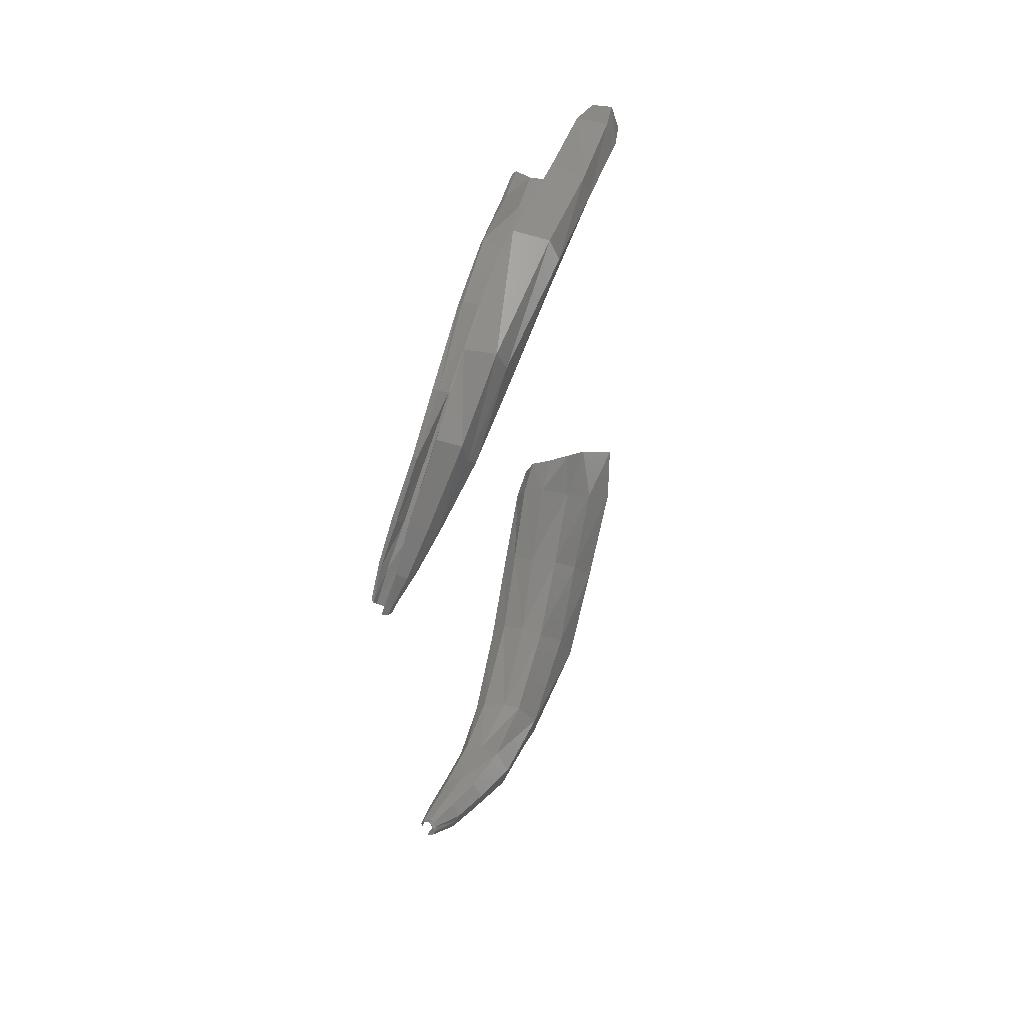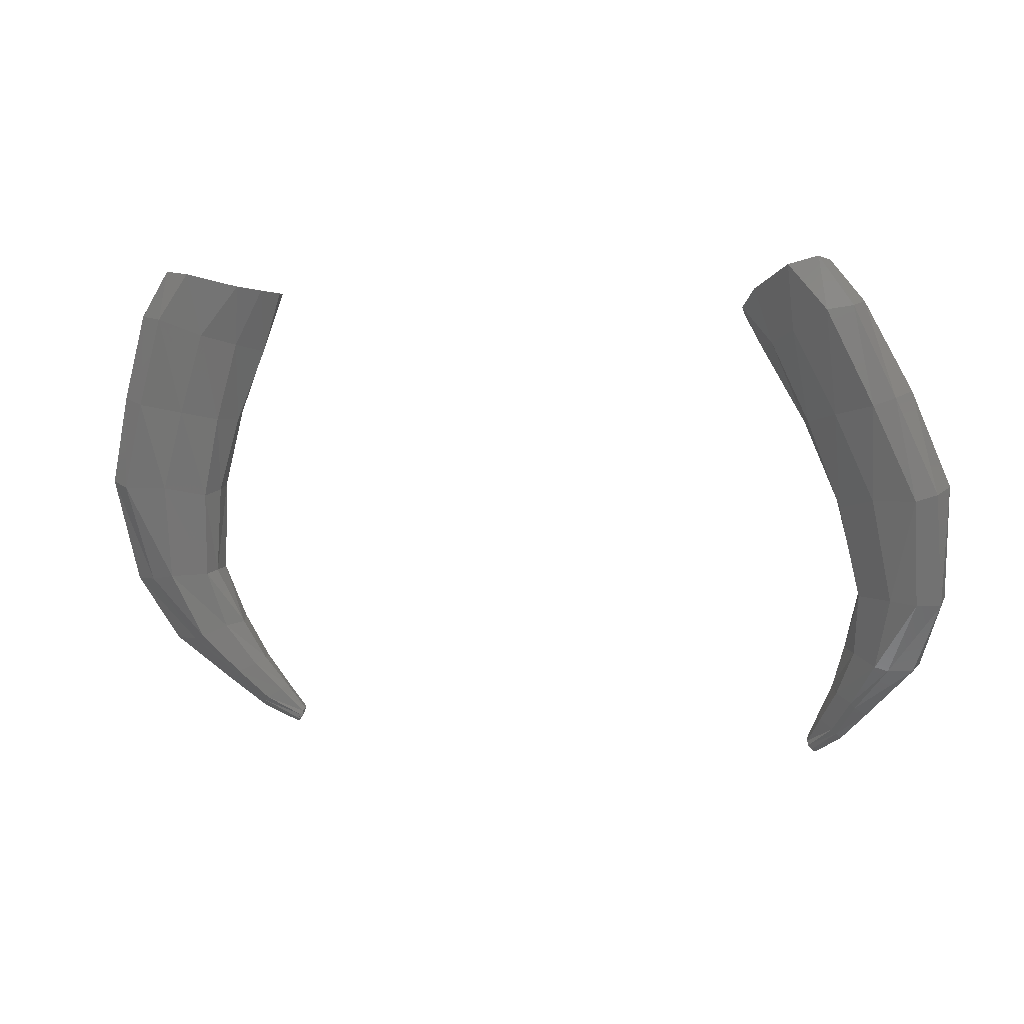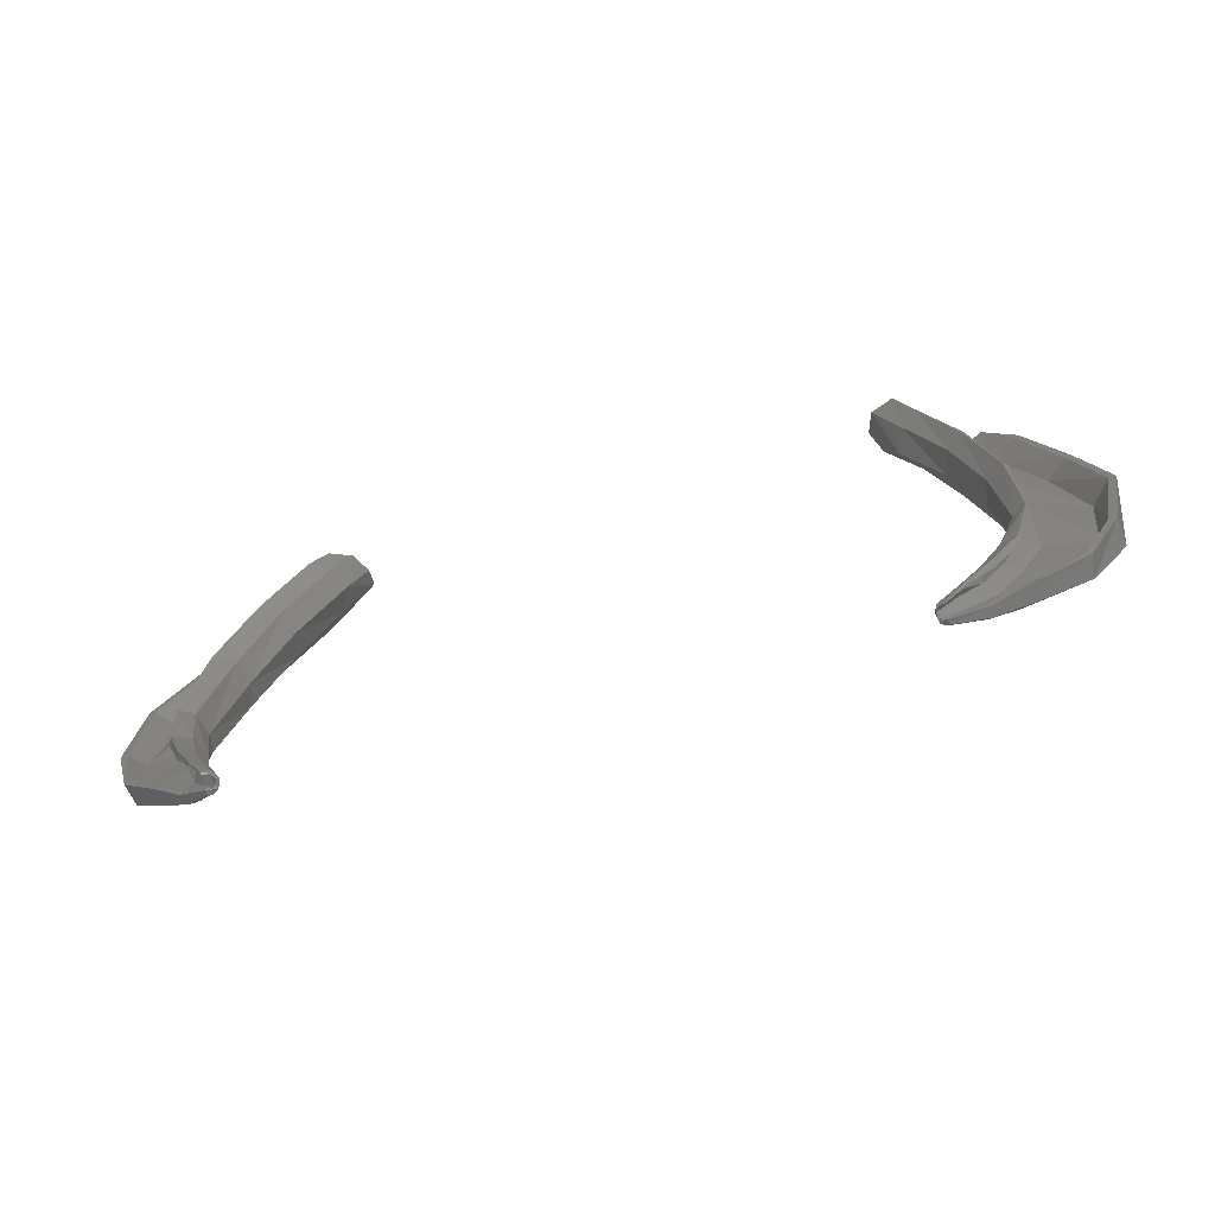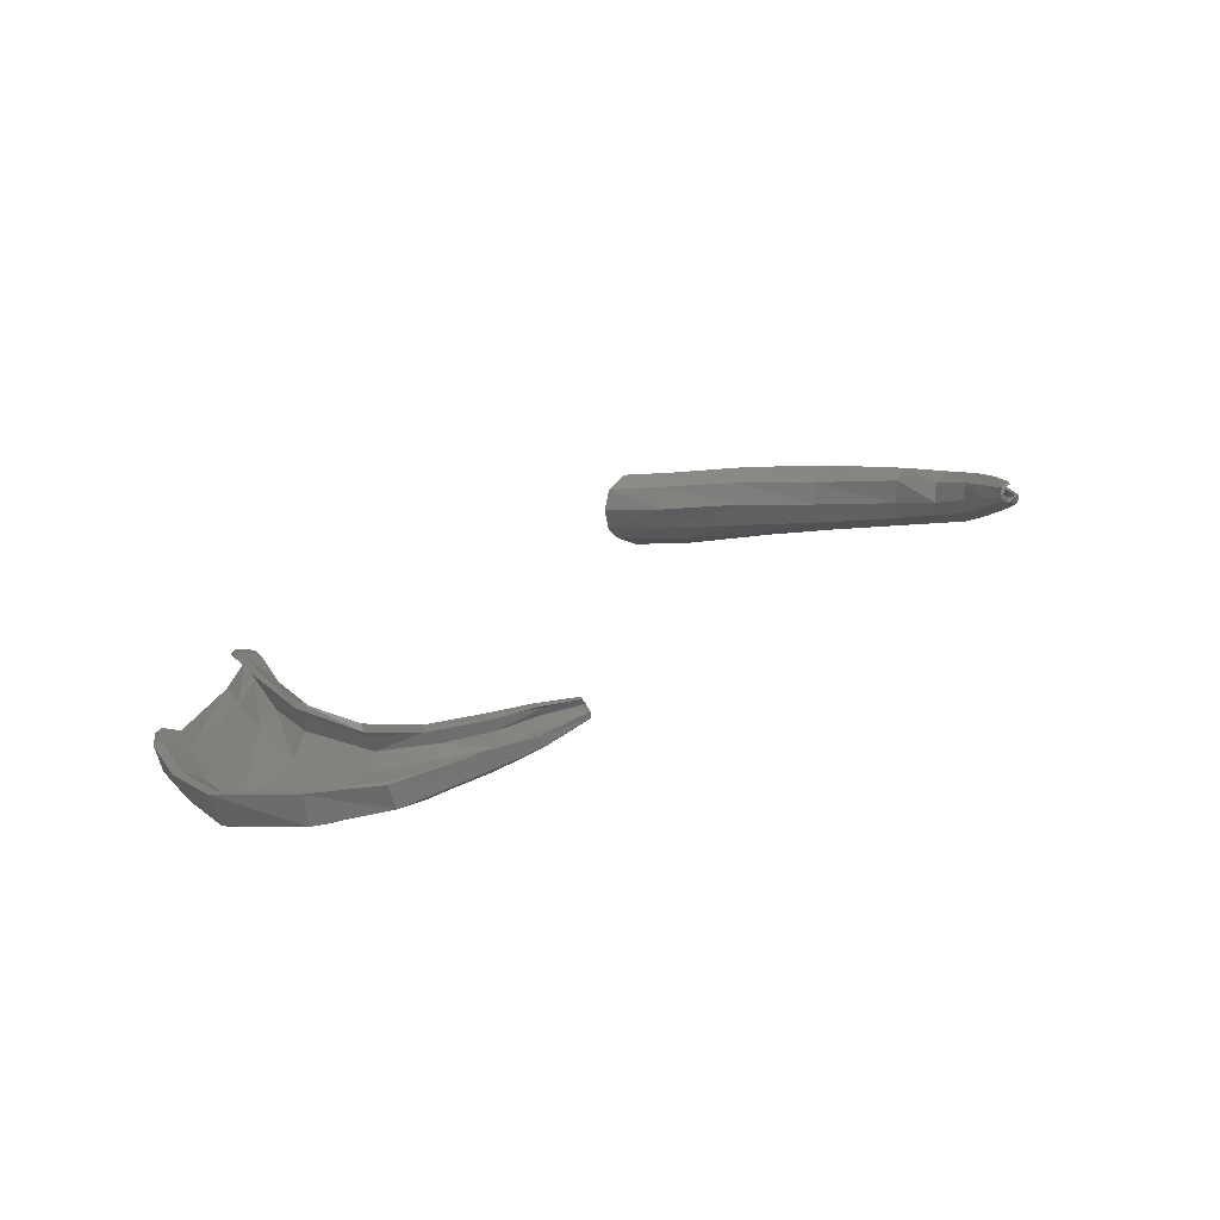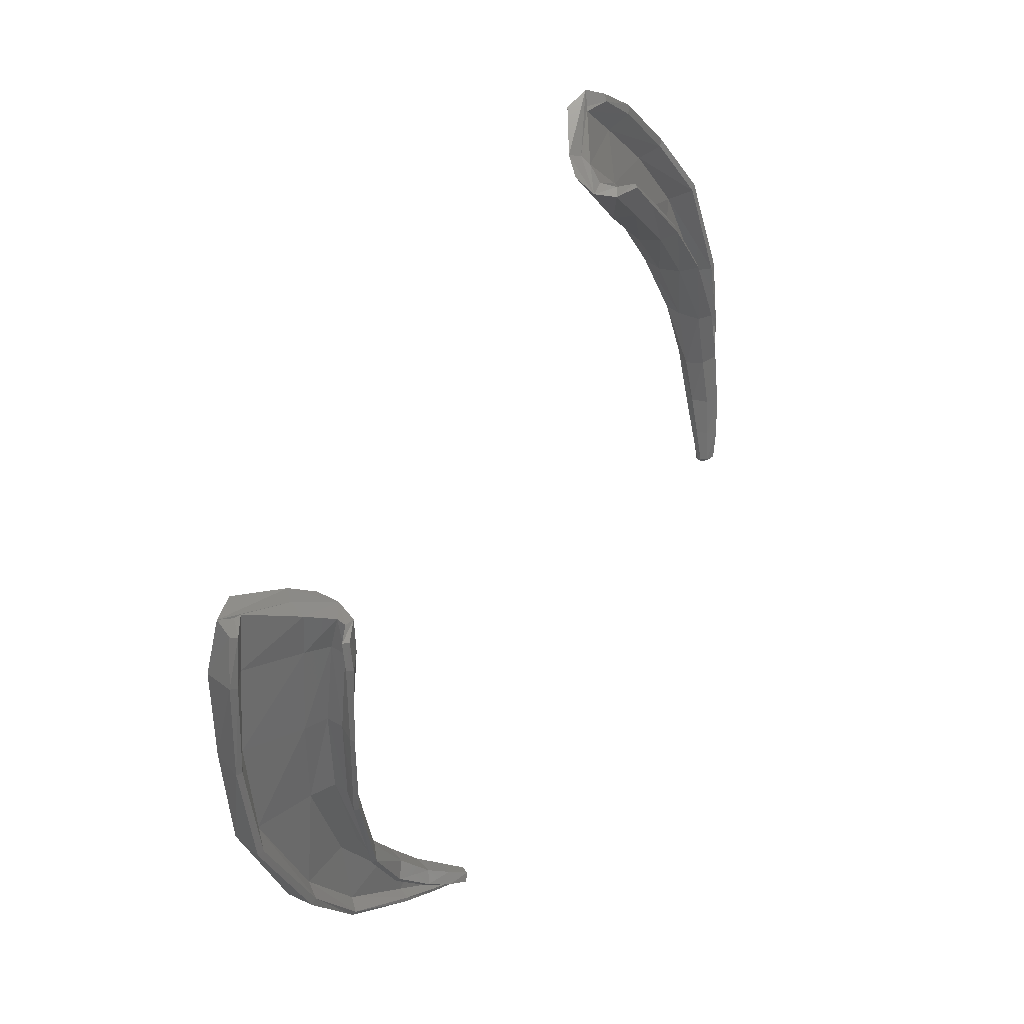
<metadata>
{"format":"stl","ext":"stl","renderer":"f3d","projection":"perspective","resolution":1024,"background":"white","views":[{"elev":-27.3,"azim":-86.8,"up":"+Z"},{"elev":3.3,"azim":21.3,"up":"+Z"},{"elev":-52.1,"azim":-161.7,"up":"+Z"},{"elev":26.9,"azim":132.1,"up":"+Y"},{"elev":60.9,"azim":120.3,"up":"+Z"}]}
</metadata>
<code>
# stl→obj: 258 verts, 508 faces
v 2.209 7.216 -2.64
v 2.346 7.112 -2.416
v 2.224 7.188 -2.669
v 2.4 7.054 -2.473
v 2.234 7.189 -2.698
v 2.467 7.068 -2.546
v 2.263 7.216 -2.714
v 2.509 7.095 -2.543
v 2.269 7.221 -2.736
v 2.533 7.095 -2.559
v 2.268 7.178 -2.737
v 2.515 7.023 -2.582
v 2.248 7.154 -2.712
v 2.486 6.985 -2.54
v 2.224 7.149 -2.677
v 2.454 6.963 -2.505
v 2.206 7.165 -2.645
v 2.347 7.013 -2.433
v 2.197 7.2 -2.624
v 2.318 7.078 -2.397
v 2.291 7.288 -2.627
v 2.43 7.227 -2.418
v 2.284 7.275 -2.647
v 2.427 7.213 -2.45
v 2.646 6.8 -1.806
v 2.777 6.607 -1.326
v 2.743 6.741 -1.86
v 2.887 6.526 -1.388
v 3.066 6.698 -1.9
v 3.259 6.467 -1.362
v 3.155 6.788 -1.897
v 3.348 6.592 -1.349
v 3.188 6.78 -1.905
v 3.406 6.589 -1.356
v 3.163 6.613 -1.949
v 3.414 6.372 -1.403
v 2.973 6.585 -1.954
v 3.237 6.316 -1.403
v 2.877 6.545 -1.921
v 3.038 6.296 -1.372
v 2.692 6.64 -1.83
v 2.766 6.439 -1.354
v 2.589 6.769 -1.799
v 2.739 6.573 -1.325
v 2.774 6.976 -1.781
v 2.86 6.844 -1.319
v 2.789 6.95 -1.828
v 2.883 6.804 -1.352
v 2.707 6.428 -0.5613
v 2.864 6.306 -0.6069
v 3.285 6.114 -0.5603
v 3.432 6.273 -0.5
v 3.488 6.261 -0.4803
v 3.435 6.018 -0.534
v 3.284 5.958 -0.583
v 2.947 6.037 -0.5874
v 2.655 6.221 -0.6514
v 2.598 6.39 -0.6045
v 2.772 6.687 -0.591
v 2.803 6.655 -0.5871
v 2.47 6.267 0.03613
v 2.628 6.168 0.04358
v 3.032 5.905 0.1494
v 3.19 6.022 0.2095
v 3.238 6.005 0.243
v 3.158 5.781 0.1905
v 2.999 5.748 0.132
v 2.686 5.888 0.06635
v 2.438 6.068 0.008511
v 2.359 6.284 0.008668
v 2.539 6.552 0.08181
v 2.556 6.526 0.1188
v 2.175 6.165 0.6306
v 2.322 6.031 0.6486
v 2.706 5.758 0.7622
v 2.859 5.854 0.8618
v 2.91 5.825 0.9097
v 2.876 5.608 0.8703
v 2.689 5.548 0.8401
v 2.395 5.729 0.6986
v 2.184 5.935 0.6089
v 2.045 6.171 0.5865
v 2.265 6.418 0.6577
v 2.304 6.377 0.6866
v 2.212 7.169 -2.691
v 2.525 5.638 1.169
v 2.641 5.754 1.18
v 2.479 5.664 1.17
v 2.619 5.569 1.236
v 2.678 5.711 1.212
v 2.157 5.845 0.9914
v 2.084 5.775 1.016
v 2.402 5.517 1.175
v 1.926 6.089 0.8404
v 1.951 5.925 0.8836
v 2.195 5.975 0.9581
v 2.066 6.169 0.889
v 2.163 6.333 0.852
v 2.203 6.295 0.8635
v 2.595 7.124 -2.152
v 2.6 7.098 -2.204
v 2.513 6.841 -2.188
v 2.461 6.931 -2.136
v 2.645 6.774 -2.252
v 2.672 6.799 -2.295
v 2.753 6.869 -2.352
v 2.771 7 -2.327
v 2.737 6.998 -2.319
v 2.701 6.905 -2.326
v 2.563 6.901 -2.231
v 2.502 6.966 -2.16
v 2.712 6.544 -0.5511
v 2.483 6.407 0.07819
v 2.413 6.454 0.06344
v 2.639 6.569 -0.5713
v 2.186 6.293 0.6565
v 2.115 6.343 0.6247
v 2.071 6.239 0.874
v 1.993 6.258 0.846
v 2.638 6.926 -1.809
v 2.824 6.738 -1.331
v 2.76 6.763 -1.312
v 2.642 6.911 -1.761
v 2.365 7.177 -2.436
v 2.502 7.055 -2.145
v 2.502 7.064 -2.127
v 2.354 7.166 -2.39
v 2.222 7.256 -2.614
v 2.236 7.26 -2.635
v -2.411 7.088 -2.64
v -2.425 7.06 -2.669
v -2.547 6.984 -2.416
v -2.601 6.926 -2.473
v -2.436 7.061 -2.698
v -2.669 6.94 -2.546
v -2.464 7.088 -2.714
v -2.711 6.967 -2.543
v -2.47 7.093 -2.736
v -2.734 6.967 -2.559
v -2.469 7.051 -2.737
v -2.716 6.895 -2.582
v -2.449 7.027 -2.712
v -2.688 6.857 -2.54
v -2.426 7.022 -2.677
v -2.656 6.836 -2.505
v -2.408 7.037 -2.645
v -2.549 6.885 -2.433
v -2.399 7.073 -2.624
v -2.52 6.951 -2.397
v -2.493 7.16 -2.627
v -2.485 7.147 -2.647
v -2.632 7.099 -2.418
v -2.628 7.086 -2.45
v -2.847 6.672 -1.806
v -2.944 6.614 -1.86
v -2.979 6.48 -1.326
v -3.089 6.398 -1.388
v -3.268 6.57 -1.9
v -3.461 6.34 -1.362
v -3.357 6.661 -1.897
v -3.549 6.464 -1.349
v -3.389 6.652 -1.905
v -3.608 6.461 -1.356
v -3.365 6.485 -1.949
v -3.616 6.245 -1.403
v -3.175 6.457 -1.954
v -3.439 6.188 -1.403
v -3.079 6.418 -1.921
v -3.24 6.168 -1.372
v -2.894 6.512 -1.83
v -2.968 6.311 -1.354
v -2.791 6.641 -1.799
v -2.94 6.446 -1.325
v -2.976 6.848 -1.781
v -2.991 6.822 -1.828
v -3.062 6.717 -1.319
v -3.084 6.677 -1.352
v -2.908 6.301 -0.5613
v -3.066 6.178 -0.6069
v -3.487 5.987 -0.5603
v -3.634 6.145 -0.5
v -3.689 6.133 -0.4803
v -3.637 5.89 -0.534
v -3.485 5.83 -0.583
v -3.148 5.909 -0.5874
v -2.857 6.093 -0.6514
v -2.8 6.263 -0.6045
v -2.974 6.56 -0.591
v -3.005 6.528 -0.5871
v -2.672 6.139 0.03613
v -2.83 6.04 0.04358
v -3.234 5.777 0.1494
v -3.392 5.894 0.2095
v -3.44 5.877 0.243
v -3.36 5.654 0.1905
v -3.201 5.621 0.132
v -2.887 5.76 0.06635
v -2.64 5.94 0.008511
v -2.561 6.156 0.008668
v -2.741 6.424 0.08181
v -2.758 6.398 0.1188
v -2.377 6.038 0.6306
v -2.523 5.903 0.6486
v -2.908 5.63 0.7622
v -3.061 5.727 0.8618
v -3.112 5.697 0.9097
v -3.077 5.481 0.8703
v -2.891 5.421 0.8401
v -2.598 5.602 0.7114
v -2.386 5.812 0.6376
v -2.247 6.043 0.5865
v -2.46 6.288 0.6846
v -2.506 6.25 0.6866
v -2.414 7.041 -2.691
v -2.726 5.511 1.169
v -2.681 5.537 1.17
v -2.843 5.626 1.18
v -2.82 5.441 1.236
v -2.879 5.583 1.212
v -2.33 5.681 1.068
v -2.256 5.609 1.111
v -2.606 5.394 1.208
v -2.045 5.959 1.067
v -2.109 5.753 1.081
v -2.289 5.788 1.071
v -2.16 5.949 1.081
v -2.287 6.216 1.053
v -2.311 6.185 1.058
v -2.796 6.996 -2.152
v -2.801 6.971 -2.204
v -2.715 6.713 -2.188
v -2.662 6.803 -2.136
v -2.846 6.646 -2.252
v -2.873 6.672 -2.295
v -2.955 6.741 -2.352
v -2.973 6.872 -2.327
v -2.939 6.87 -2.319
v -2.903 6.777 -2.326
v -2.764 6.773 -2.231
v -2.704 6.839 -2.16
v -2.913 6.417 -0.5511
v -2.685 6.28 0.07819
v -2.615 6.326 0.06344
v -2.84 6.441 -0.5713
v -2.387 6.165 0.6565
v -2.319 6.21 0.6537
v -2.187 6.083 1.085
v -2.108 6.13 1.073
v -2.84 6.798 -1.809
v -3.026 6.61 -1.331
v -2.962 6.635 -1.312
v -2.843 6.783 -1.761
v -2.567 7.05 -2.436
v -2.704 6.928 -2.145
v -2.704 6.936 -2.127
v -2.556 7.039 -2.39
v -2.424 7.129 -2.614
v -2.437 7.132 -2.635
f 1 2 3
f 2 4 3
f 3 4 5
f 4 6 5
f 5 6 7
f 6 8 7
f 7 8 9
f 8 10 9
f 9 10 11
f 10 12 11
f 11 12 13
f 12 14 13
f 13 14 15
f 14 16 15
f 15 16 17
f 16 18 17
f 17 18 19
f 18 20 19
f 21 22 23
f 22 24 23
f 25 26 27
f 26 28 27
f 27 28 29
f 28 30 29
f 29 30 31
f 30 32 31
f 31 32 33
f 32 34 33
f 33 34 35
f 34 36 35
f 35 36 37
f 36 38 37
f 37 38 39
f 38 40 39
f 39 40 41
f 40 42 41
f 41 42 43
f 42 44 43
f 45 46 47
f 46 48 47
f 26 49 28
f 49 50 28
f 28 50 30
f 50 51 30
f 30 51 32
f 51 52 32
f 32 52 34
f 52 53 34
f 34 53 36
f 53 54 36
f 36 54 38
f 54 55 38
f 38 55 40
f 55 56 40
f 40 56 42
f 56 57 42
f 42 57 44
f 57 58 44
f 46 59 48
f 59 60 48
f 49 61 50
f 61 62 50
f 50 62 51
f 62 63 51
f 51 63 52
f 63 64 52
f 52 64 53
f 64 65 53
f 53 65 54
f 65 66 54
f 54 66 55
f 66 67 55
f 55 67 56
f 67 68 56
f 56 68 57
f 68 69 57
f 57 69 58
f 69 70 58
f 59 71 60
f 71 72 60
f 61 73 62
f 73 74 62
f 62 74 63
f 74 75 63
f 63 75 64
f 75 76 64
f 64 76 65
f 76 77 65
f 65 77 66
f 77 78 66
f 66 78 67
f 78 79 67
f 67 79 68
f 79 80 68
f 68 80 69
f 80 81 69
f 69 81 70
f 81 82 70
f 71 83 72
f 83 84 72
f 5 85 3
f 3 85 1
f 7 9 5
f 9 85 5
f 11 13 9
f 13 85 9
f 15 17 13
f 17 85 13
f 19 1 17
f 1 85 17
f 86 87 88
f 89 90 86
f 90 87 86
f 91 92 89
f 92 93 89
f 91 94 92
f 94 95 92
f 91 96 94
f 96 97 94
f 83 98 84
f 98 99 84
f 81 95 82
f 95 94 82
f 80 92 81
f 92 95 81
f 79 93 80
f 93 92 80
f 78 89 79
f 89 93 79
f 77 90 78
f 90 89 78
f 76 87 77
f 87 90 77
f 75 88 76
f 88 87 76
f 74 96 75
f 96 88 75
f 73 97 74
f 97 96 74
f 22 100 24
f 100 101 24
f 18 102 20
f 102 103 20
f 16 104 18
f 104 102 18
f 14 105 16
f 105 104 16
f 12 106 14
f 106 105 14
f 10 107 12
f 107 106 12
f 8 108 10
f 108 107 10
f 6 109 8
f 109 108 8
f 4 110 6
f 110 109 6
f 2 111 4
f 111 110 4
f 100 45 101
f 45 47 101
f 102 41 103
f 41 43 103
f 104 39 102
f 39 41 102
f 105 37 104
f 37 39 104
f 106 35 105
f 35 37 105
f 107 33 106
f 33 35 106
f 108 31 107
f 31 33 107
f 109 29 108
f 29 31 108
f 110 27 109
f 27 29 109
f 111 25 110
f 25 27 110
f 91 89 86
f 86 88 91
f 91 88 96
f 49 112 61
f 112 113 61
f 70 114 58
f 114 115 58
f 61 113 73
f 113 116 73
f 82 117 70
f 117 114 70
f 73 116 97
f 116 118 97
f 97 118 94
f 118 119 94
f 94 119 82
f 119 117 82
f 25 120 26
f 120 121 26
f 44 122 43
f 122 123 43
f 2 124 111
f 124 125 111
f 103 126 20
f 126 127 20
f 111 125 25
f 125 120 25
f 43 123 103
f 123 126 103
f 26 121 49
f 121 112 49
f 58 115 44
f 115 122 44
f 112 60 113
f 60 72 113
f 114 71 115
f 71 59 115
f 113 72 116
f 72 84 116
f 117 83 114
f 83 71 114
f 116 84 118
f 84 99 118
f 118 99 119
f 99 98 119
f 119 98 117
f 98 83 117
f 120 47 121
f 47 48 121
f 122 46 123
f 46 45 123
f 121 48 112
f 48 60 112
f 115 59 122
f 59 46 122
f 124 24 125
f 24 101 125
f 126 100 127
f 100 22 127
f 125 101 120
f 101 47 120
f 123 45 126
f 45 100 126
f 19 128 1
f 128 129 1
f 1 129 2
f 129 124 2
f 20 127 19
f 127 128 19
f 128 21 129
f 21 23 129
f 129 23 124
f 23 24 124
f 127 22 128
f 22 21 128
f 130 131 132
f 131 133 132
f 131 134 133
f 134 135 133
f 134 136 135
f 136 137 135
f 136 138 137
f 138 139 137
f 138 140 139
f 140 141 139
f 140 142 141
f 142 143 141
f 142 144 143
f 144 145 143
f 144 146 145
f 146 147 145
f 146 148 147
f 148 149 147
f 150 151 152
f 151 153 152
f 154 155 156
f 155 157 156
f 155 158 157
f 158 159 157
f 158 160 159
f 160 161 159
f 160 162 161
f 162 163 161
f 162 164 163
f 164 165 163
f 164 166 165
f 166 167 165
f 166 168 167
f 168 169 167
f 168 170 169
f 170 171 169
f 170 172 171
f 172 173 171
f 174 175 176
f 175 177 176
f 156 157 178
f 157 179 178
f 157 159 179
f 159 180 179
f 159 161 180
f 161 181 180
f 161 163 181
f 163 182 181
f 163 165 182
f 165 183 182
f 165 167 183
f 167 184 183
f 167 169 184
f 169 185 184
f 169 171 185
f 171 186 185
f 171 173 186
f 173 187 186
f 176 177 188
f 177 189 188
f 178 179 190
f 179 191 190
f 179 180 191
f 180 192 191
f 180 181 192
f 181 193 192
f 181 182 193
f 182 194 193
f 182 183 194
f 183 195 194
f 183 184 195
f 184 196 195
f 184 185 196
f 185 197 196
f 185 186 197
f 186 198 197
f 186 187 198
f 187 199 198
f 188 189 200
f 189 201 200
f 190 191 202
f 191 203 202
f 191 192 203
f 192 204 203
f 192 193 204
f 193 205 204
f 193 194 205
f 194 206 205
f 194 195 206
f 195 207 206
f 195 196 207
f 196 208 207
f 196 197 208
f 197 209 208
f 197 198 209
f 198 210 209
f 198 199 210
f 199 211 210
f 200 201 212
f 201 213 212
f 130 214 131
f 131 214 134
f 136 134 138
f 134 214 138
f 140 138 142
f 138 214 142
f 144 142 146
f 142 214 146
f 148 146 130
f 146 214 130
f 215 216 217
f 218 215 219
f 215 217 219
f 220 218 221
f 218 222 221
f 220 221 223
f 221 224 223
f 220 223 225
f 223 226 225
f 212 213 227
f 213 228 227
f 210 211 224
f 211 223 224
f 209 210 221
f 210 224 221
f 208 209 222
f 209 221 222
f 207 208 218
f 208 222 218
f 206 207 219
f 207 218 219
f 205 206 217
f 206 219 217
f 204 205 216
f 205 217 216
f 203 204 225
f 204 216 225
f 202 203 226
f 203 225 226
f 152 153 229
f 153 230 229
f 147 149 231
f 149 232 231
f 145 147 233
f 147 231 233
f 143 145 234
f 145 233 234
f 141 143 235
f 143 234 235
f 139 141 236
f 141 235 236
f 137 139 237
f 139 236 237
f 135 137 238
f 137 237 238
f 133 135 239
f 135 238 239
f 132 133 240
f 133 239 240
f 229 230 174
f 230 175 174
f 231 232 170
f 232 172 170
f 233 231 168
f 231 170 168
f 234 233 166
f 233 168 166
f 235 234 164
f 234 166 164
f 236 235 162
f 235 164 162
f 237 236 160
f 236 162 160
f 238 237 158
f 237 160 158
f 239 238 155
f 238 158 155
f 240 239 154
f 239 155 154
f 220 215 218
f 220 225 215
f 225 216 215
f 178 190 241
f 190 242 241
f 199 187 243
f 187 244 243
f 190 202 242
f 202 245 242
f 211 199 246
f 199 243 246
f 202 226 245
f 226 247 245
f 226 223 247
f 223 248 247
f 223 211 248
f 211 246 248
f 154 156 249
f 156 250 249
f 173 172 251
f 172 252 251
f 132 240 253
f 240 254 253
f 232 149 255
f 149 256 255
f 240 154 254
f 154 249 254
f 172 232 252
f 232 255 252
f 156 178 250
f 178 241 250
f 187 173 244
f 173 251 244
f 241 242 189
f 242 201 189
f 243 244 200
f 244 188 200
f 242 245 201
f 245 213 201
f 246 243 212
f 243 200 212
f 245 247 213
f 247 228 213
f 247 248 228
f 248 227 228
f 248 246 227
f 246 212 227
f 249 250 175
f 250 177 175
f 251 252 176
f 252 174 176
f 250 241 177
f 241 189 177
f 244 251 188
f 251 176 188
f 253 254 153
f 254 230 153
f 255 256 229
f 256 152 229
f 254 249 230
f 249 175 230
f 252 255 174
f 255 229 174
f 148 130 257
f 130 258 257
f 130 132 258
f 132 253 258
f 149 148 256
f 148 257 256
f 257 258 150
f 258 151 150
f 258 253 151
f 253 153 151
f 256 257 152
f 257 150 152

</code>
